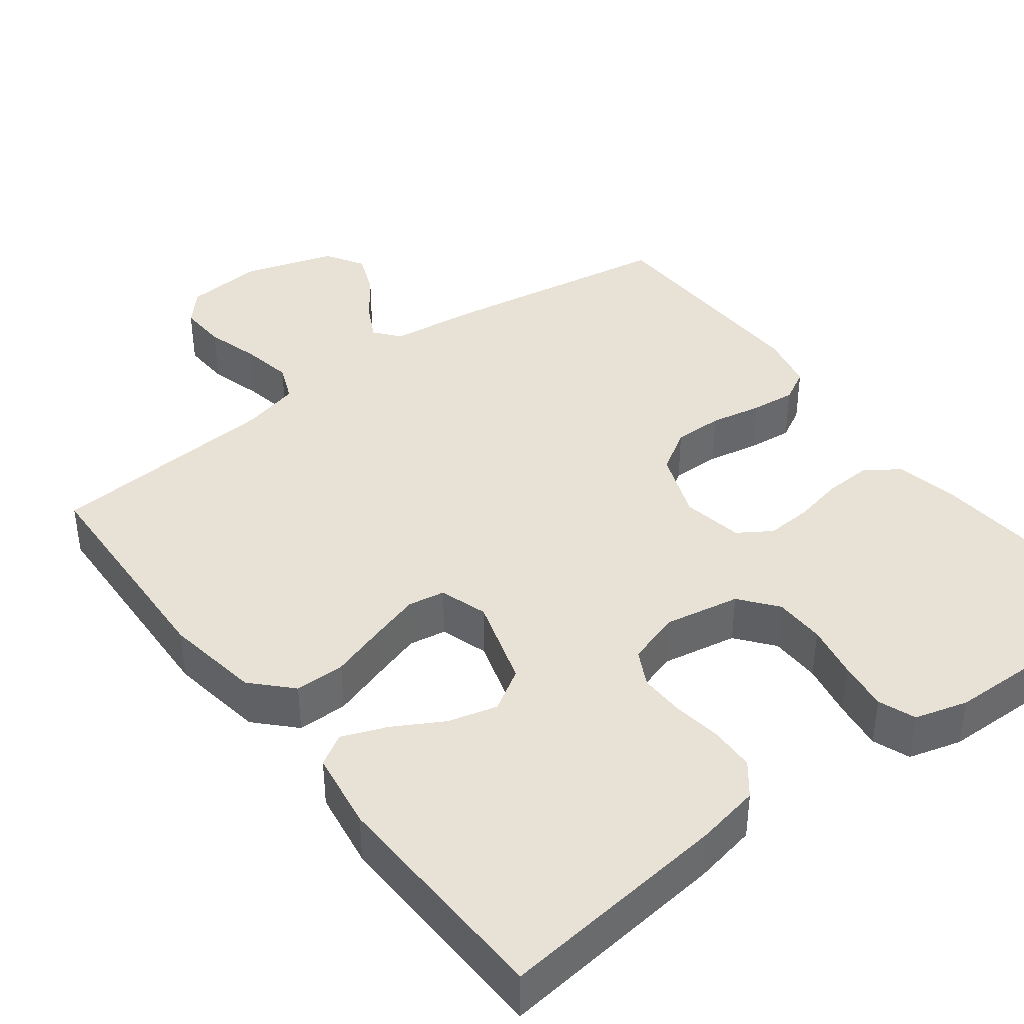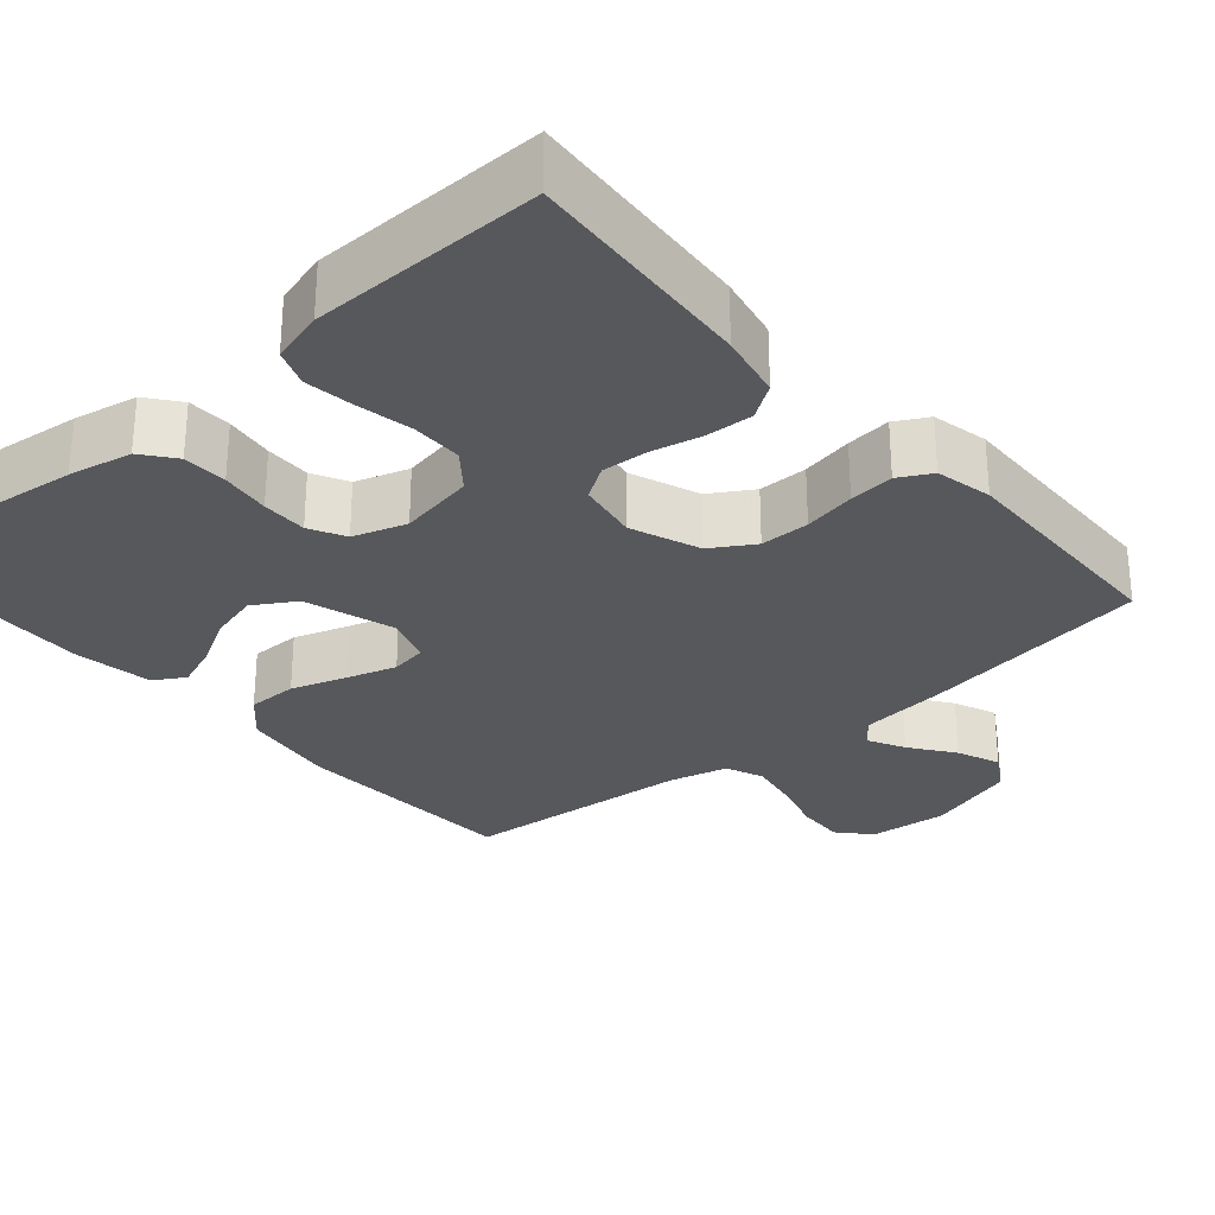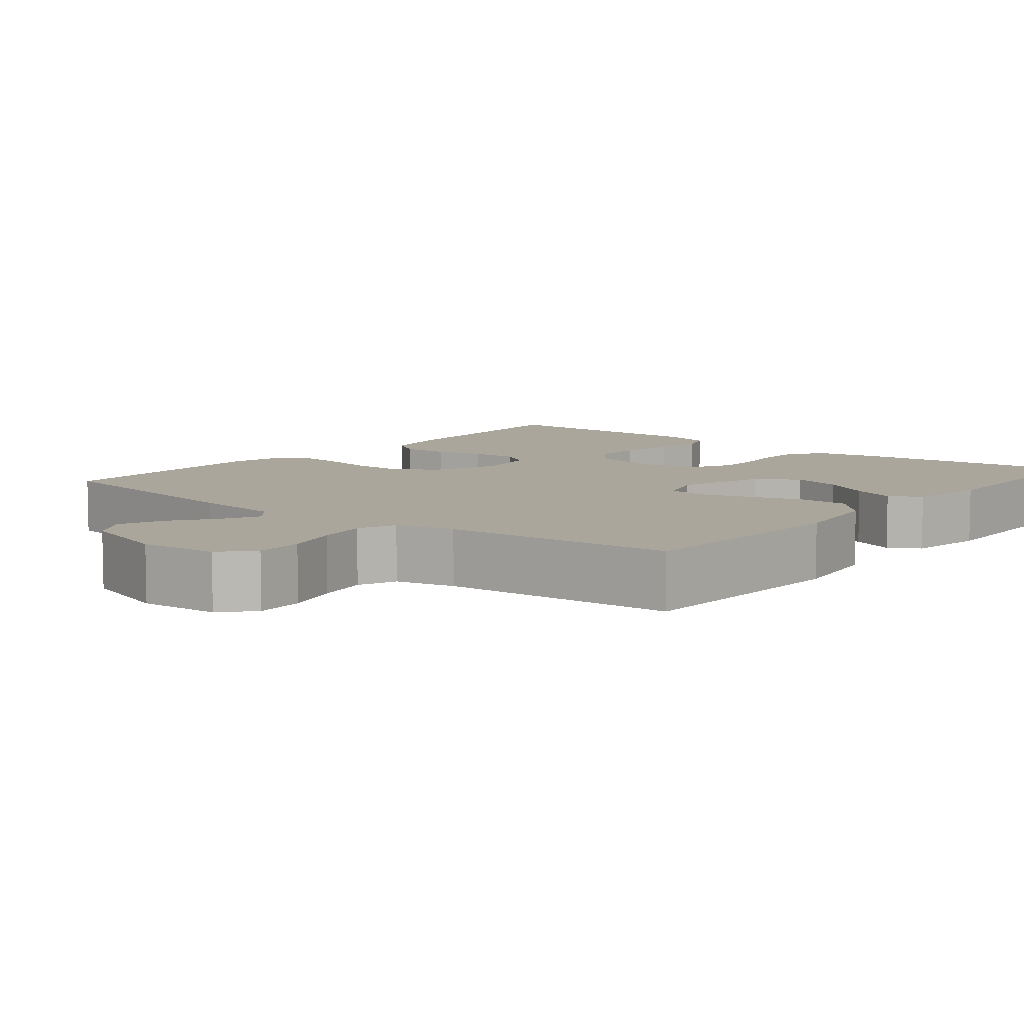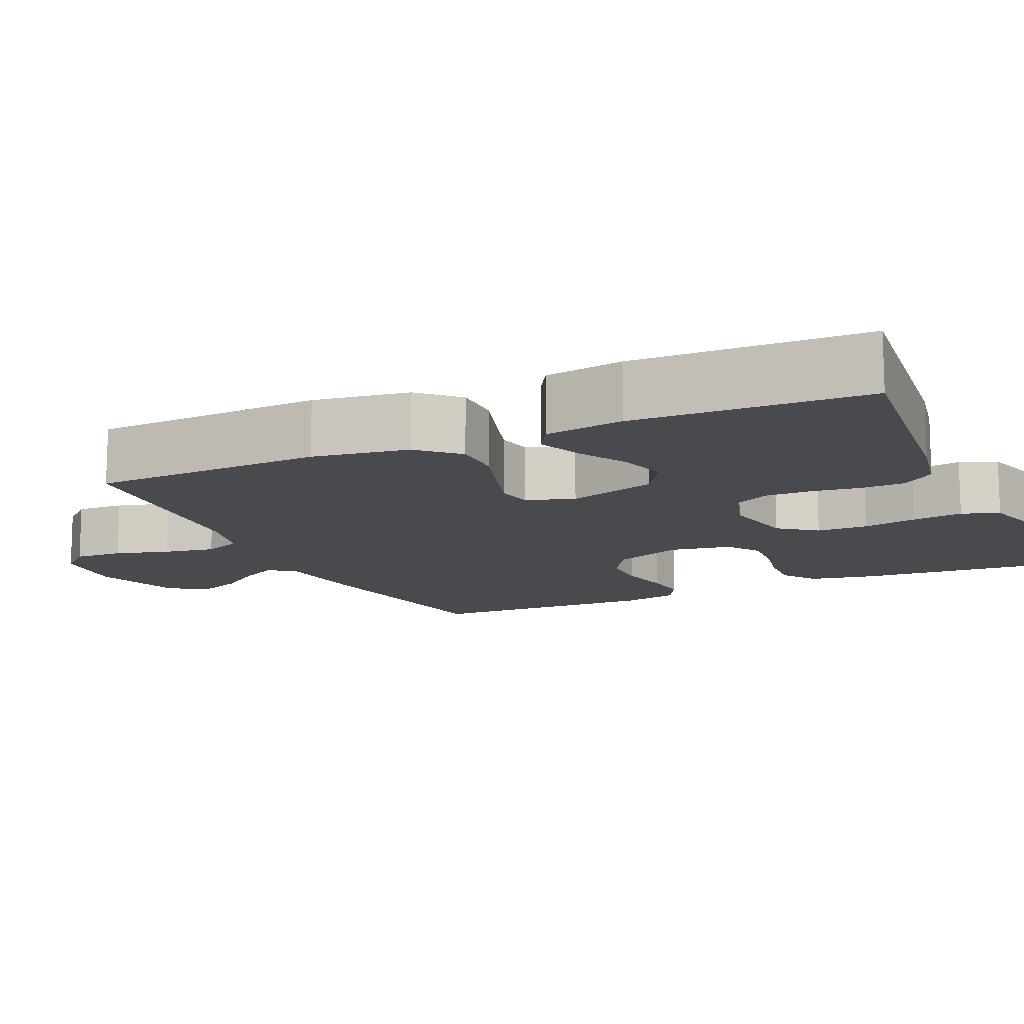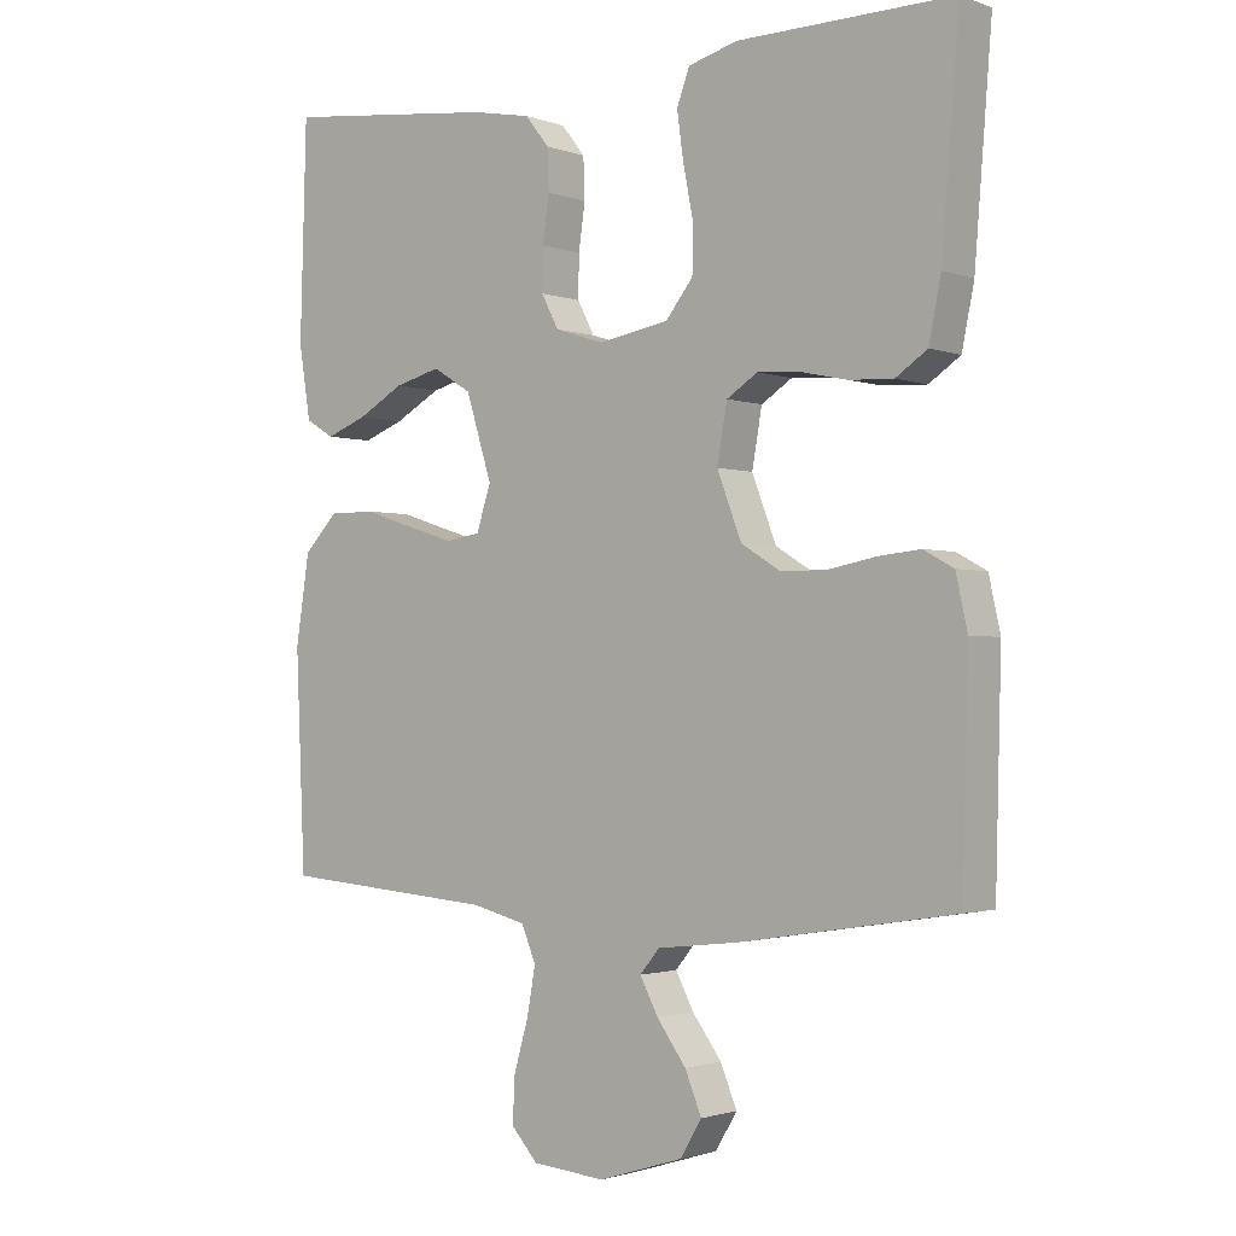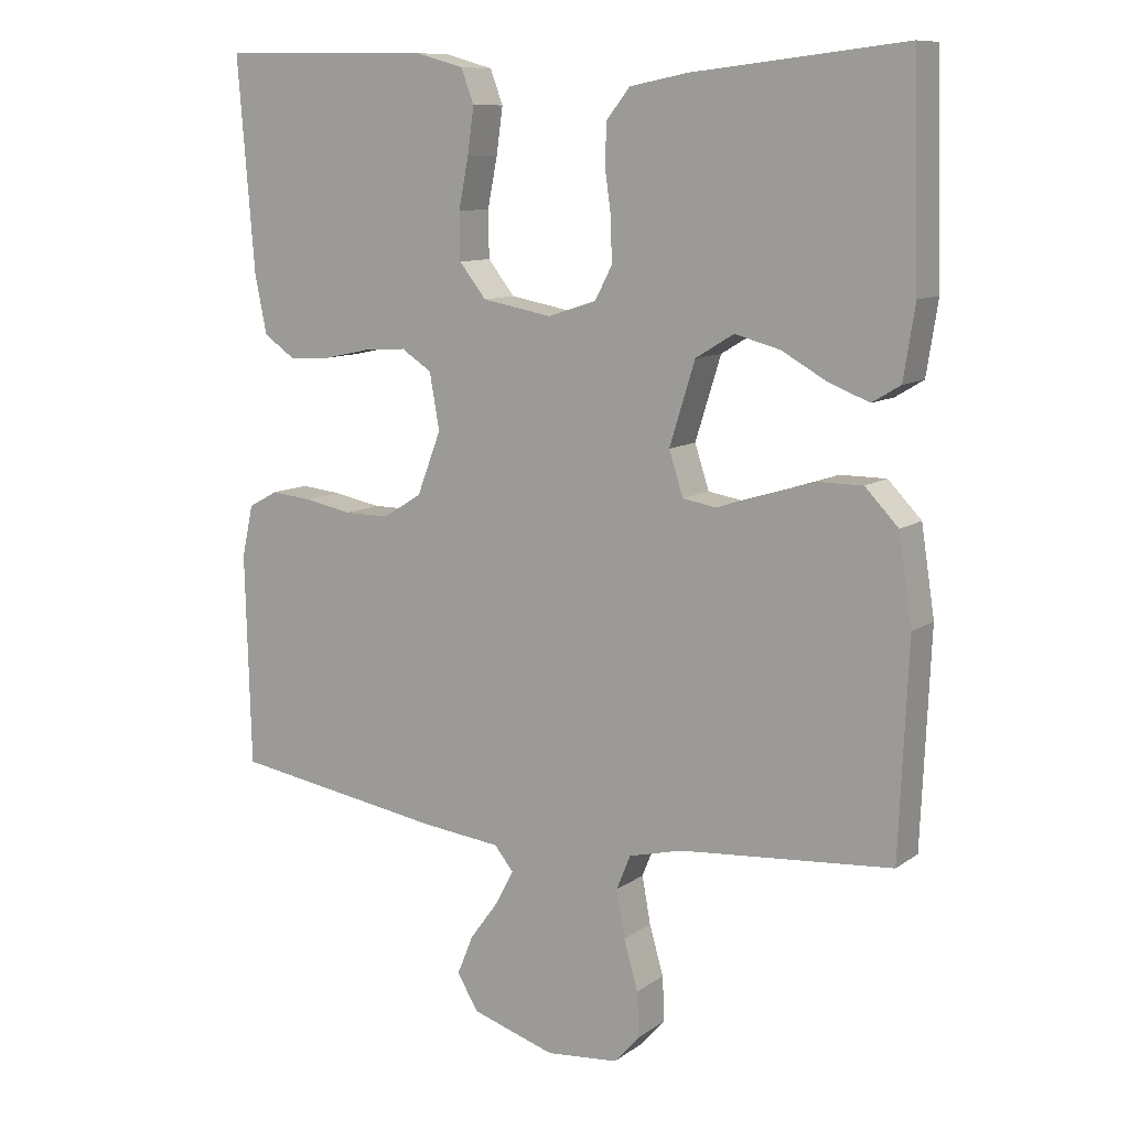
<metadata>
{"format":"obj","ext":"obj","renderer":"f3d","projection":"perspective","resolution":1024,"background":"white","views":[{"elev":40.2,"azim":-37.2,"up":"+Y"},{"elev":-28.8,"azim":40.8,"up":"+Y"},{"elev":8.0,"azim":-140.7,"up":"+Y"},{"elev":-12.8,"azim":-65.3,"up":"+Y"},{"elev":-1.7,"azim":38.3,"up":"+Z"},{"elev":10.2,"azim":-149.0,"up":"+Z"}]}
</metadata>
<code>
v 0.5 0.07 0.5
v 0.476 0.07 0.2
v 0.459 0.07 0.116
v 0.415 0.07 0.086
v 0.354 0.07 0.089
v 0.289 0.07 0.103
v 0.229 0.07 0.107
v 0.186 0.07 0.079
v 0.172 0.07 0
v 0.206 0.07 -0.089
v 0.261 0.07 -0.123
v 0.325 0.07 -0.123
v 0.392 0.07 -0.11
v 0.45 0.07 -0.104
v 0.492 0.07 -0.127
v 0.508 0.07 -0.2
v 0.5 0.07 -0.5
v 0.2 0.07 -0.548
v 0.086 0.07 -0.561
v 0.059 0.07 -0.594
v 0.084 0.07 -0.642
v 0.125 0.07 -0.698
v 0.148 0.07 -0.754
v 0.118 0.07 -0.804
v 0 0.07 -0.841
v -0.102 0.07 -0.832
v -0.139 0.07 -0.791
v -0.136 0.07 -0.728
v -0.116 0.07 -0.658
v -0.104 0.07 -0.592
v -0.124 0.07 -0.543
v -0.2 0.07 -0.524
v -0.5 0.07 -0.5
v -0.513 0.07 -0.2
v -0.494 0.07 -0.076
v -0.447 0.07 -0.027
v -0.382 0.07 -0.027
v -0.311 0.07 -0.05
v -0.246 0.07 -0.07
v -0.198 0.07 -0.062
v -0.178 0.07 0
v -0.214 0.07 0.116
v -0.268 0.07 0.149
v -0.332 0.07 0.132
v -0.396 0.07 0.096
v -0.453 0.07 0.074
v -0.493 0.07 0.098
v -0.509 0.07 0.2
v -0.5 0.07 0.5
v -0.2 0.07 0.466
v -0.118 0.07 0.45
v -0.085 0.07 0.408
v -0.083 0.07 0.351
v -0.092 0.07 0.287
v -0.093 0.07 0.228
v -0.069 0.07 0.182
v 0 0.07 0.16
v 0.098 0.07 0.178
v 0.136 0.07 0.226
v 0.137 0.07 0.292
v 0.123 0.07 0.363
v 0.114 0.07 0.428
v 0.132 0.07 0.476
v 0.2 0.07 0.495
v 0.5 0 0.5
v 0.476 0 0.2
v 0.459 0 0.116
v 0.415 0 0.086
v 0.354 0 0.089
v 0.289 0 0.103
v 0.229 0 0.107
v 0.186 0 0.079
v 0.172 0 0
v 0.206 0 -0.089
v 0.261 0 -0.123
v 0.325 0 -0.123
v 0.392 0 -0.11
v 0.45 0 -0.104
v 0.492 0 -0.127
v 0.508 0 -0.2
v 0.5 0 -0.5
v 0.2 0 -0.548
v 0.086 0 -0.561
v 0.059 0 -0.594
v 0.084 0 -0.642
v 0.125 0 -0.698
v 0.148 0 -0.754
v 0.118 0 -0.804
v 0 0 -0.841
v -0.102 0 -0.832
v -0.139 0 -0.791
v -0.136 0 -0.728
v -0.116 0 -0.658
v -0.104 0 -0.592
v -0.124 0 -0.543
v -0.2 0 -0.524
v -0.5 0 -0.5
v -0.513 0 -0.2
v -0.494 0 -0.076
v -0.447 0 -0.027
v -0.382 0 -0.027
v -0.311 0 -0.05
v -0.246 0 -0.07
v -0.198 0 -0.062
v -0.178 0 0
v -0.214 0 0.116
v -0.268 0 0.149
v -0.332 0 0.132
v -0.396 0 0.096
v -0.453 0 0.074
v -0.493 0 0.098
v -0.509 0 0.2
v -0.5 0 0.5
v -0.2 0 0.466
v -0.118 0 0.45
v -0.085 0 0.408
v -0.083 0 0.351
v -0.092 0 0.287
v -0.093 0 0.228
v -0.069 0 0.182
v 0 0 0.16
v 0.098 0 0.178
v 0.136 0 0.226
v 0.137 0 0.292
v 0.123 0 0.363
v 0.114 0 0.428
v 0.132 0 0.476
v 0.2 0 0.495
f 4 5 6
f 3 4 6
f 2 3 6
f 1 2 6
f 64 1 6
f 63 64 6
f 62 63 6
f 61 62 6
f 60 61 6
f 59 60 6 7
f 58 59 7 8
f 57 58 8 9
f 56 57 9 10
f 52 53 54
f 51 52 54
f 50 51 54
f 49 50 54
f 48 49 54
f 47 48 54
f 46 47 54
f 45 46 54
f 44 45 54
f 43 44 54 55
f 42 43 55 56
f 36 37 38
f 35 36 38
f 34 35 38
f 33 34 38
f 32 33 38
f 31 32 38 39
f 30 31 39 40
f 27 28 29
f 26 27 29
f 25 26 29
f 24 25 29
f 23 24 29
f 22 23 29
f 21 22 29
f 20 21 29 30
f 30 40 41
f 20 30 41
f 19 20 41
f 17 18 19
f 16 17 19
f 15 16 19
f 14 15 19
f 13 14 19
f 12 13 19
f 42 56 10
f 41 42 10
f 19 41 10
f 19 10 11
f 11 12 19
f 70 69 68
f 70 68 67
f 70 67 66
f 70 66 65
f 70 65 128
f 70 128 127
f 70 127 126
f 70 126 125
f 70 125 124
f 71 70 124 123
f 72 71 123 122
f 73 72 122 121
f 74 73 121 120
f 118 117 116
f 118 116 115
f 118 115 114
f 118 114 113
f 118 113 112
f 118 112 111
f 118 111 110
f 118 110 109
f 118 109 108
f 119 118 108 107
f 120 119 107 106
f 102 101 100
f 102 100 99
f 102 99 98
f 102 98 97
f 102 97 96
f 103 102 96 95
f 104 103 95 94
f 93 92 91
f 93 91 90
f 93 90 89
f 93 89 88
f 93 88 87
f 93 87 86
f 93 86 85
f 94 93 85 84
f 105 104 94
f 105 94 84
f 105 84 83
f 83 82 81
f 83 81 80
f 83 80 79
f 83 79 78
f 83 78 77
f 83 77 76
f 74 120 106
f 74 106 105
f 74 105 83
f 75 74 83
f 83 76 75
f 1 65 66 2
f 2 66 67 3
f 3 67 68 4
f 4 68 69 5
f 5 69 70 6
f 6 70 71 7
f 7 71 72 8
f 8 72 73 9
f 9 73 74 10
f 10 74 75 11
f 11 75 76 12
f 12 76 77 13
f 13 77 78 14
f 14 78 79 15
f 15 79 80 16
f 16 80 81 17
f 17 81 82 18
f 18 82 83 19
f 19 83 84 20
f 20 84 85 21
f 21 85 86 22
f 22 86 87 23
f 23 87 88 24
f 24 88 89 25
f 25 89 90 26
f 26 90 91 27
f 27 91 92 28
f 28 92 93 29
f 29 93 94 30
f 30 94 95 31
f 31 95 96 32
f 32 96 97 33
f 33 97 98 34
f 34 98 99 35
f 35 99 100 36
f 36 100 101 37
f 37 101 102 38
f 38 102 103 39
f 39 103 104 40
f 40 104 105 41
f 41 105 106 42
f 42 106 107 43
f 43 107 108 44
f 44 108 109 45
f 45 109 110 46
f 46 110 111 47
f 47 111 112 48
f 48 112 113 49
f 49 113 114 50
f 50 114 115 51
f 51 115 116 52
f 52 116 117 53
f 53 117 118 54
f 54 118 119 55
f 55 119 120 56
f 56 120 121 57
f 57 121 122 58
f 58 122 123 59
f 59 123 124 60
f 60 124 125 61
f 61 125 126 62
f 62 126 127 63
f 63 127 128 64
f 64 128 65 1

</code>
